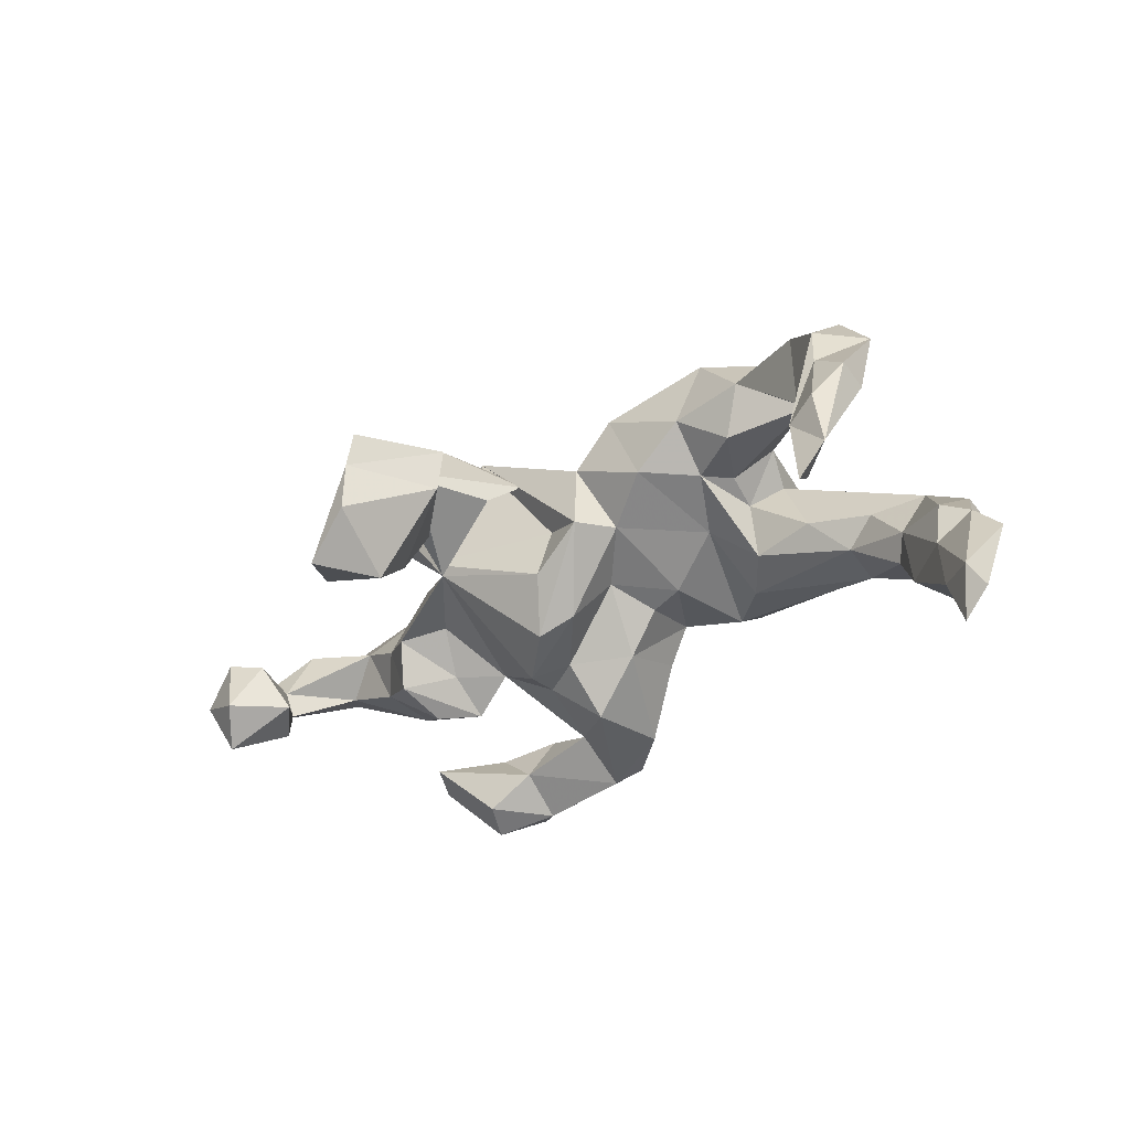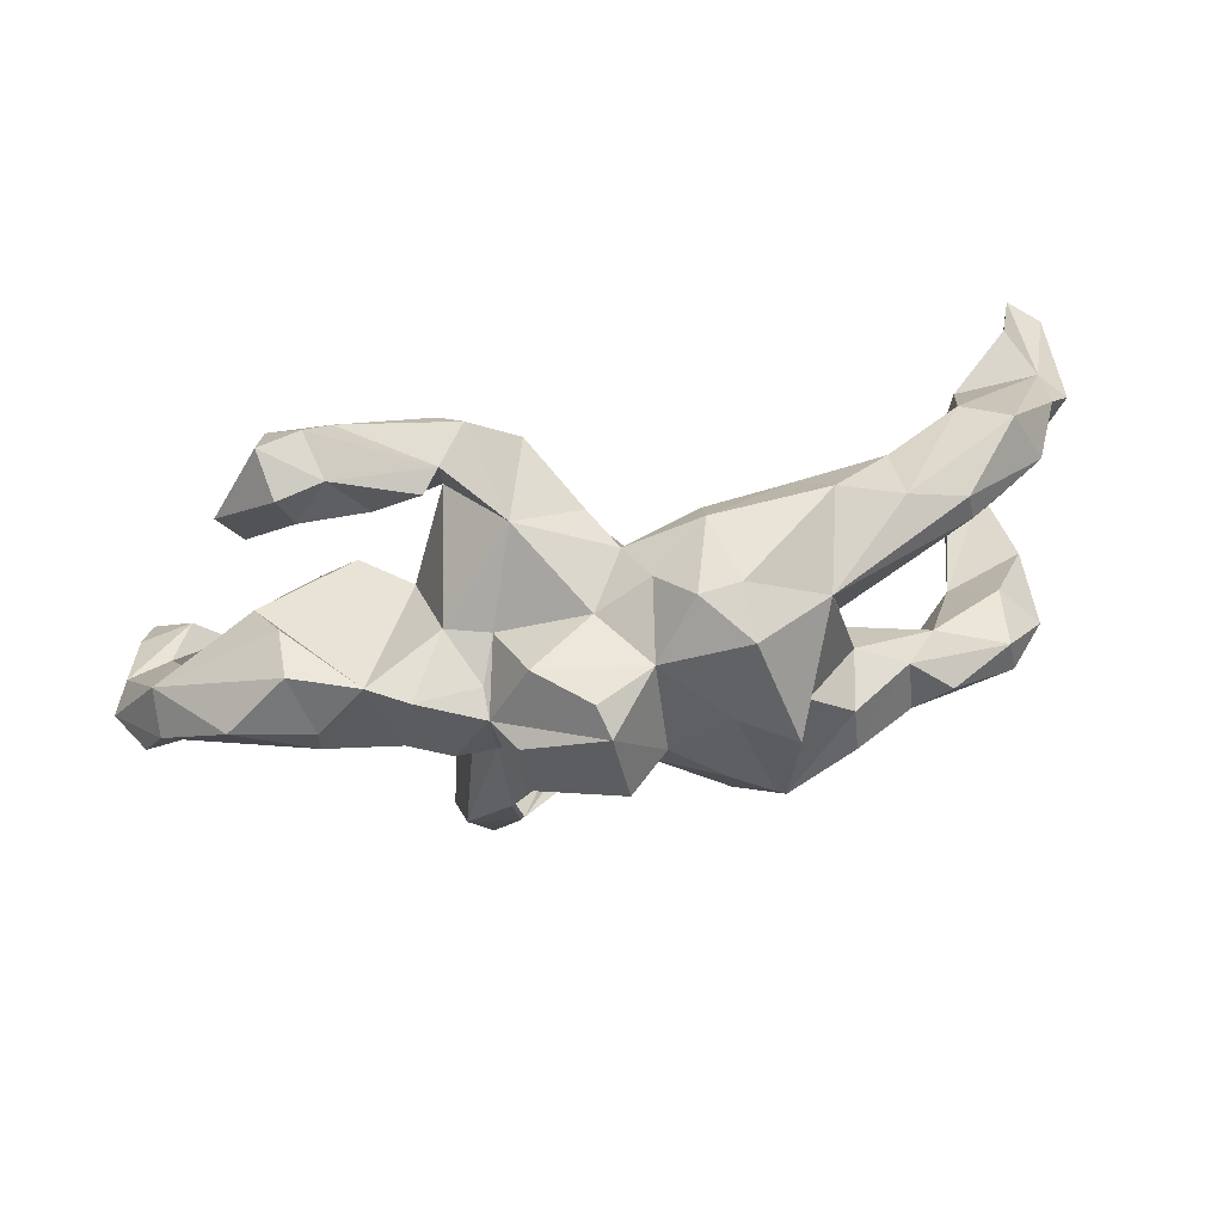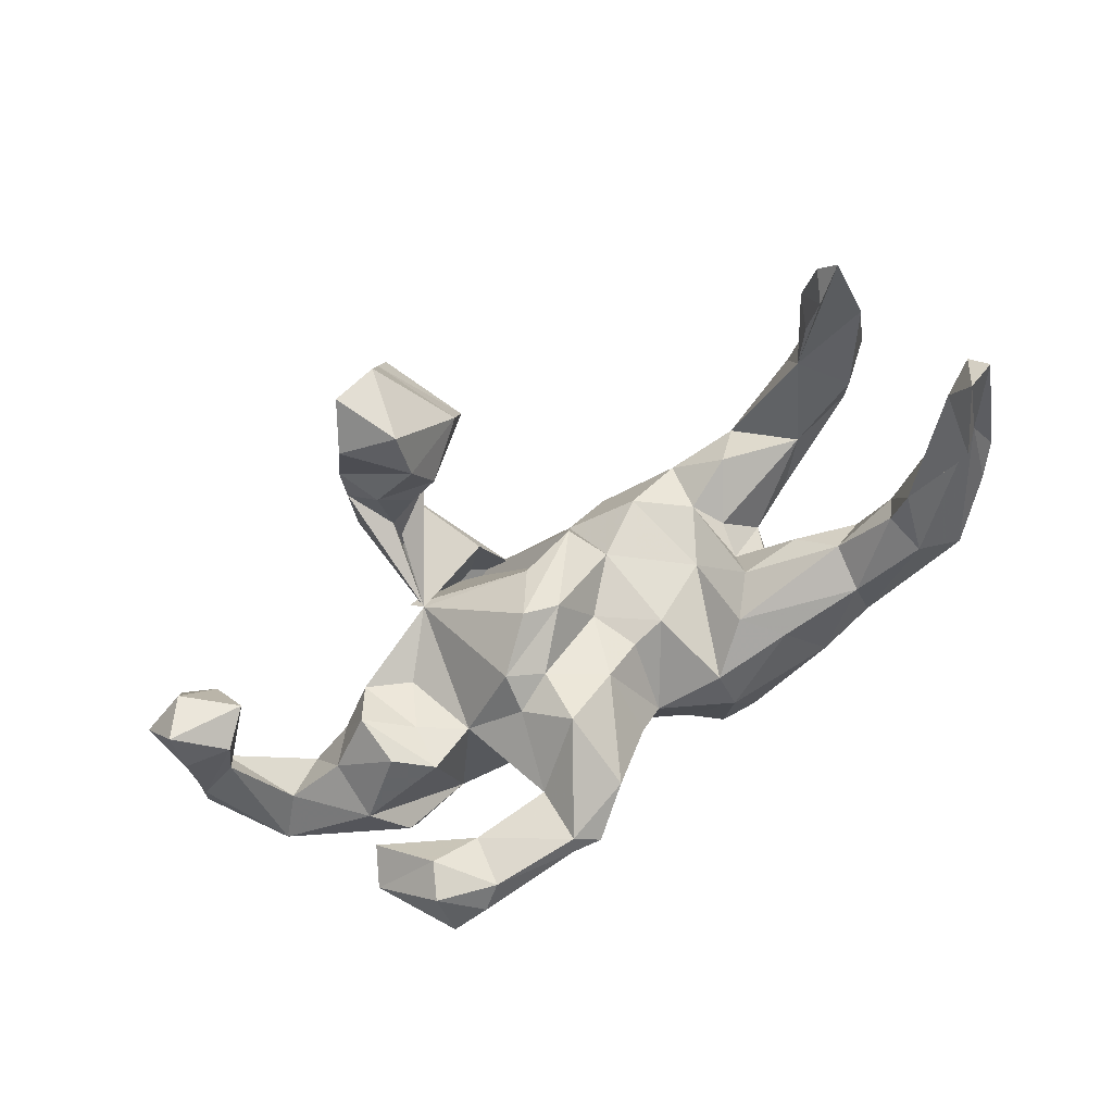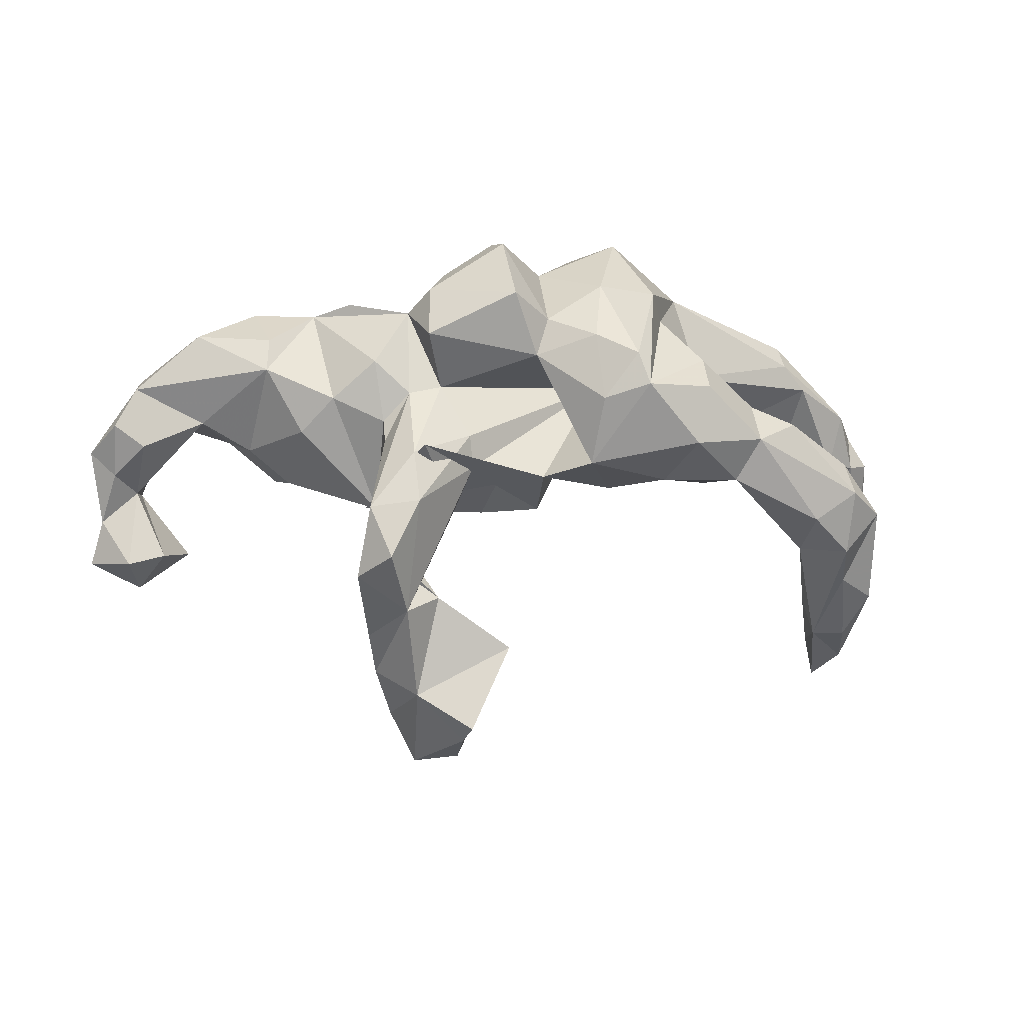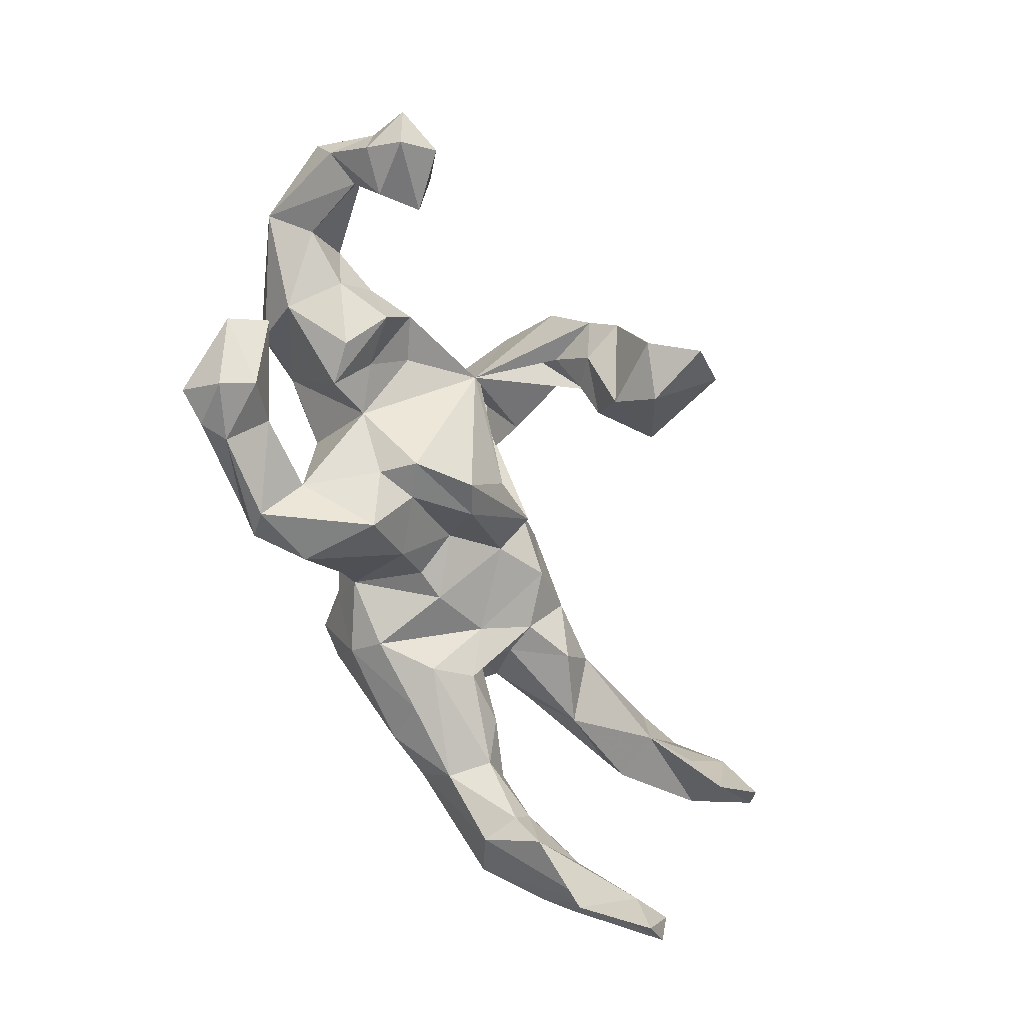
<metadata>
{"format":"obj","ext":"obj","renderer":"f3d","projection":"perspective","resolution":1024,"background":"white","views":[{"elev":-32.9,"azim":40.0,"up":"+Z"},{"elev":70.0,"azim":-11.5,"up":"+Y"},{"elev":-79.6,"azim":31.6,"up":"+Z"},{"elev":-22.3,"azim":-8.3,"up":"+Y"},{"elev":-79.4,"azim":-66.2,"up":"+Z"}]}
</metadata>
<code>
v 0.6918 -0.149 0.09288
v 0.6909 0.1321 -0.07922
v 0.7308 0.05785 -0.1581
v 0.7729 0.07979 -0.1935
v 0.6277 -0.2274 0.08949
v 0.6174 -0.07159 0.1416
v 0.7338 0.1285 -0.171
v 0.6292 -0.1022 0.03863
v 0.6279 -0.1377 0.1632
v 0.644 -0.253 0.007466
v 0.542 0.2379 -0.000546
v 0.7531 0.02692 -0.2636
v 0.7063 -0.2171 -0.05569
v 0.7075 -0.2676 -0.03553
v 0.5492 0.1918 0.01727
v 0.5946 0.1579 -0.01597
v 0.5583 -0.1856 0.1377
v 0.6456 0.2194 -0.122
v 0.6758 0.04945 -0.1285
v 0.4338 0.02272 0.1702
v 0.79 -0.09857 -0.3642
v 0.8129 -0.07841 -0.4033
v 0.58 0.08973 -0.1219
v 0.5016 -0.02719 0.209
v 0.6774 0.02702 -0.2175
v 0.6749 -0.3177 -0.1118
v 0.7141 0.04584 -0.3428
v 0.7328 -0.06272 -0.3636
v 0.5742 0.1829 -0.17
v 0.7648 -0.07109 -0.4461
v 0.5651 -0.1888 -0.00333
v 0.698 -0.3274 -0.2177
v 0.4359 -0.06368 0.2159
v 0.3022 0.2635 0.1207
v 0.5587 0.1098 -0.1666
v 0.599 0.07835 -0.2352
v 0.4006 -0.1229 0.1589
v 0.507 0.1148 -0.04121
v 0.4449 0.2049 -0.103
v 0.4456 0.2677 -0.01174
v 0.3489 0.06101 0.1412
v 0.6022 -0.2511 -0.129
v 0.498 -0.05138 0.1009
v 0.6374 -0.2882 -0.24
v 0.3257 0.004811 0.2827
v 0.6246 -0.3096 -0.1447
v 0.6596 -0.3468 -0.2836
v 0.3319 0.1139 0.09253
v 0.3247 0.07637 0.2445
v 0.2064 -0.01763 0.3248
v 0.2977 0.006546 0.07287
v 0.2482 0.1561 0.235
v 0.4564 0.1212 -0.08999
v 0.3078 -0.09746 0.2569
v 0.1695 0.3334 0.1942
v 0.3423 0.2843 -0.03952
v 0.3975 0.08237 -0.02873
v 0.2689 -0.1229 0.1401
v 0.2203 0.1747 0.3043
v 0.3589 -0.09683 0.07579
v 0.2858 0.06973 0.05104
v 0.2356 0.1474 -0.07791
v 0.1844 0.0392 0.3321
v 0.2927 0.2138 -0.0843
v 0.129 -0.03626 0.2919
v 0.1125 0.08348 0.3065
v 0.1195 -0.1277 0.2059
v 0.2883 0.08337 -0.05041
v 0.1307 0.2075 0.2617
v 0.1694 0.3435 0.1015
v 0.2665 -0.05171 0.06108
v 0.1459 0.29 -0.02778
v 0.176 -0.118 0.0747
v 0.2174 0.0361 0.00592
v 0.03092 0.1309 0.2628
v 0.02812 0.2677 0.1759
v 0.1018 0.3426 0.1082
v 0.148 0.2252 -0.06705
v 0.05086 0.2809 0.04517
v 0.1119 0.07923 -0.05404
v 0.0118 0.0606 0.2531
v -0.05483 0.2744 0.2758
v -0.0691 0.2978 0.2269
v 0.01952 0.2254 -0.02809
v -0.188 0.08256 0.2677
v -0.03802 0.1475 0.3263
v -0.1551 0.02338 0.171
v 0.157 0.1008 0.04793
v 0.04235 -0.1279 0.1316
v 0.04861 0.08978 -0.06639
v 0.08428 -0.06591 0.02137
v 0.04903 -0.1422 0.01011
v 0.008384 0.01156 -0.03194
v -0.04142 0.2415 0.07149
v -0.1367 0.2847 -0.07774
v -0.09209 -0.1275 0.1562
v -0.04908 -0.129 -0.0547
v -0.01987 0.2292 -0.09679
v -0.1849 0.1893 0.2371
v -0.02646 -0.05488 -0.1182
v -0.1007 -0.07494 0.1786
v -0.0908 0.2616 -0.2166
v -0.1903 -0.1305 0.2502
v -0.1512 0.2694 0.147
v -0.03302 -0.1083 0.03861
v -0.0844 -0.08054 -0.1508
v -0.2193 0.1674 0.1784
v -0.1188 -0.191 0.1049
v -0.01206 0.09852 -0.1379
v -0.1895 0.191 0.05284
v -0.2184 0.172 0.1262
v -0.2069 -0.135 0.2272
v -0.1954 -0.2281 0.2272
v -0.213 0.006538 0.1726
v -0.2231 0.3406 -0.1592
v -0.1089 0.03354 -0.1487
v -0.006868 -0.4288 0.03131
v -0.2023 -0.3944 0.1063
v -0.1031 -0.3582 -0.06832
v -0.01295 -0.4343 -0.04528
v -0.2791 0.05929 0.1884
v -0.1415 -0.3487 0.05811
v -0.2612 0.1844 0.02982
v -0.2538 -0.08195 0.1478
v -0.2412 -0.331 0.208
v -0.1007 0.1126 -0.2278
v -0.2569 -0.0399 0.1422
v -0.2556 -0.1606 0.01104
v -0.2377 -0.2711 0.08304
v -0.07155 -0.5819 0.01405
v -0.2813 -0.2385 0.2102
v -0.2203 0.2102 -0.1881
v -0.08113 -0.5863 -0.04808
v -0.2097 0.2933 -0.2583
v -0.1801 0.06859 -0.1609
v -0.2793 -0.1725 0.04067
v -0.3911 0.1874 0.1
v -0.1738 0.3285 -0.2281
v -0.3306 0.251 -0.147
v -0.1602 -0.3451 -0.03235
v -0.326 0.1977 0.14
v -0.1701 -0.5128 -0.01584
v -0.2215 -0.3222 0.02637
v -0.3504 0.002235 0.1393
v -0.1203 -0.3974 -0.1452
v -0.1037 -0.4684 -0.2065
v -0.2897 0.059 -0.09539
v -0.2524 0.327 -0.1257
v -0.2635 -0.4121 0.01252
v -0.169 -0.00331 -0.1727
v -0.21 -0.382 -0.06248
v -0.2954 -0.3476 0.1427
v -0.08083 -0.5902 -0.1352
v -0.3883 0.3138 -0.1811
v -0.3437 -0.05535 -0.02022
v -0.5007 0.2003 0.06473
v -0.4745 0.05411 0.1352
v -0.2042 -0.4969 -0.1864
v -0.2442 -0.4588 -0.05371
v -0.3606 0.2115 -0.2222
v -0.1536 -0.5812 -0.2128
v -0.404 -0.04678 0.08822
v -0.3706 0.007715 -0.09022
v -0.4723 0.1166 0.1323
v -0.499 0.1815 -0.01809
v -0.4088 0.3215 -0.2651
v -0.6035 0.1257 0.1082
v -0.3651 0.2884 -0.2801
v -0.5358 0.1066 -0.08476
v -0.4208 -0.09638 -0.03918
v -0.4661 0.307 -0.1661
v -0.3689 0.07916 -0.1458
v -0.4442 0.2346 -0.1572
v -0.4309 0.02607 -0.152
v -0.4796 0.3293 -0.2467
v -0.4427 -0.06204 -0.1188
v -0.4385 0.1932 -0.2781
v -0.4968 -0.04597 -0.01257
v -0.7084 0.0774 -0.004206
v -0.5357 -0.00401 -0.078
v -0.5871 -0.01515 0.03033
v -0.4662 0.2511 -0.3037
v -0.565 0.203 -0.2031
v -0.5296 0.136 -0.1892
v -0.7121 0.03112 0.06232
v -0.6466 0.009262 -0.04023
v -0.6922 -0.07208 0.03667
v -0.7463 -0.04032 0.05246
v -0.6024 -0.2042 -0.163
v -0.7025 -0.1248 -0.06385
v -0.7434 -0.1107 -0.01802
v -0.6958 -0.1093 -0.1101
v -0.791 -0.06676 -0.02142
v -0.6449 -0.2425 -0.0782
v -0.7676 -0.08986 -0.08514
v -0.6591 -0.1498 -0.1831
v -0.7079 -0.2684 -0.06318
v -0.7466 -0.1633 -0.172
v -0.7296 -0.2273 -0.2191
v -0.7802 -0.249 -0.1246
v -0.6896 -0.2784 -0.1597
v -0.7641 -0.178 -0.0864
f 202 191 193
f 188 193 191
f 195 202 193
f 190 191 202
f 179 195 193
f 198 202 195
f 196 198 195
f 200 202 198
f 85 81 86
f 75 86 81
f 99 85 86
f 87 81 85
f 157 162 144
f 128 144 162
f 137 157 144
f 178 162 157
f 187 181 185
f 157 185 181
f 188 187 185
f 190 181 187
f 191 187 188
f 190 187 191
f 185 193 188
f 179 193 185
f 32 26 46
f 10 46 26
f 47 32 46
f 26 14 10
f 1 10 14
f 32 14 26
f 5 46 10
f 5 10 1
f 9 5 1
f 13 1 14
f 31 46 5
f 17 31 5
f 42 46 31
f 6 9 1
f 17 5 9
f 37 31 17
f 33 17 9
f 33 37 17
f 43 31 37
f 24 33 9
f 6 24 9
f 20 33 24
f 54 37 33
f 60 37 58
f 54 58 37
f 43 37 60
f 71 60 58
f 67 58 54
f 89 73 67
f 58 67 73
f 50 67 54
f 132 134 126
f 102 126 134
f 135 132 126
f 160 134 132
f 109 126 102
f 138 102 134
f 39 40 29
f 18 29 40
f 35 39 29
f 56 40 39
f 12 29 18
f 11 18 40
f 7 12 18
f 36 29 12
f 27 36 12
f 35 29 36
f 28 36 27
f 2 7 18
f 4 12 7
f 30 27 12
f 22 30 12
f 28 27 30
f 175 171 154
f 173 154 171
f 166 175 154
f 183 171 175
f 115 166 154
f 182 175 166
f 183 175 182
f 177 183 182
f 168 182 166
f 148 115 154
f 168 166 115
f 138 168 115
f 139 115 148
f 139 148 154
f 138 115 95
f 132 95 115
f 177 182 168
f 160 177 168
f 134 160 168
f 138 134 168
f 102 138 95
f 98 102 95
f 51 41 43
f 20 43 41
f 60 51 43
f 61 41 51
f 6 43 20
f 49 20 41
f 71 51 60
f 8 43 6
f 24 6 20
f 31 8 13
f 1 13 8
f 32 31 13
f 42 31 44
f 32 44 31
f 46 42 44
f 47 44 32
f 14 32 13
f 179 185 167
f 157 167 185
f 156 179 167
f 167 164 156
f 137 156 164
f 157 164 167
f 157 137 164
f 192 179 186
f 169 186 179
f 141 137 107
f 121 107 137
f 111 141 107
f 123 137 141
f 123 141 111
f 86 75 82
f 76 82 75
f 99 86 82
f 186 180 181
f 178 181 180
f 190 186 181
f 169 180 186
f 174 180 169
f 75 69 76
f 55 76 69
f 66 69 75
f 69 59 55
f 34 55 59
f 63 59 69
f 172 174 169
f 176 180 174
f 172 176 174
f 178 180 176
f 99 82 107
f 83 107 82
f 85 99 107
f 110 111 107
f 83 82 76
f 176 172 163
f 147 163 172
f 170 176 163
f 173 183 184
f 177 184 183
f 165 137 169
f 172 169 137
f 179 165 169
f 156 137 165
f 137 123 147
f 132 147 123
f 172 137 147
f 104 76 94
f 79 94 76
f 110 104 94
f 83 76 104
f 77 79 76
f 84 94 79
f 55 77 76
f 72 79 77
f 70 77 55
f 64 56 39
f 34 40 56
f 18 11 2
f 15 2 11
f 34 15 11
f 16 2 15
f 34 11 40
f 39 53 62
f 68 62 53
f 64 39 62
f 35 53 39
f 78 64 62
f 72 56 64
f 78 72 64
f 70 56 72
f 84 72 78
f 74 78 62
f 98 109 102
f 116 126 109
f 70 34 56
f 80 84 78
f 79 72 84
f 109 98 84
f 95 84 98
f 90 109 84
f 116 135 126
f 147 132 135
f 55 34 70
f 77 70 72
f 94 84 95
f 110 94 95
f 95 132 123
f 110 95 123
f 111 110 123
f 93 116 109
f 80 90 84
f 93 109 90
f 93 90 80
f 74 80 78
f 91 80 74
f 68 74 62
f 157 181 178
f 114 87 107
f 85 107 87
f 121 114 107
f 112 87 114
f 63 69 66
f 81 66 75
f 65 63 66
f 50 59 63
f 192 196 195
f 199 198 196
f 189 196 192
f 179 192 195
f 192 186 190
f 194 192 190
f 170 178 176
f 50 52 59
f 34 59 52
f 49 52 50
f 45 49 50
f 41 52 49
f 162 178 170
f 155 170 163
f 147 155 163
f 128 170 155
f 128 155 147
f 150 128 147
f 135 150 147
f 106 128 150
f 128 106 97
f 92 97 106
f 136 128 97
f 93 91 100
f 92 100 91
f 116 93 100
f 80 91 93
f 89 92 91
f 106 100 92
f 91 74 73
f 71 73 74
f 89 91 73
f 45 20 49
f 105 97 92
f 150 100 106
f 68 71 74
f 58 73 71
f 61 71 68
f 61 51 71
f 34 52 41
f 23 53 35
f 23 35 36
f 25 23 36
f 7 3 4
f 21 4 3
f 2 3 7
f 19 3 2
f 36 28 25
f 21 25 28
f 22 12 4
f 21 28 30
f 3 25 21
f 21 22 4
f 160 139 173
f 154 173 139
f 184 160 173
f 132 139 160
f 30 22 21
f 19 23 25
f 19 2 16
f 139 132 115
f 177 160 184
f 171 183 173
f 19 25 3
f 16 23 19
f 38 23 16
f 38 53 23
f 57 53 38
f 48 16 15
f 48 38 16
f 57 38 48
f 68 53 57
f 34 48 15
f 6 1 8
f 47 46 44
f 121 137 144
f 127 121 144
f 127 114 121
f 145 146 158
f 161 158 146
f 159 145 158
f 120 146 145
f 200 197 202
f 190 202 197
f 201 197 200
f 194 190 197
f 201 194 197
f 127 128 124
f 131 124 128
f 114 124 131
f 152 131 128
f 127 124 114
f 112 114 131
f 101 87 112
f 88 87 101
f 113 101 112
f 50 63 65
f 81 65 66
f 131 125 113
f 118 113 125
f 112 131 113
f 152 125 131
f 149 152 128
f 153 120 133
f 117 133 120
f 146 120 153
f 158 161 142
f 133 142 161
f 159 158 142
f 119 117 120
f 130 133 117
f 118 159 142
f 130 117 142
f 122 142 117
f 133 130 142
f 122 117 119
f 140 122 119
f 118 142 122
f 118 149 159
f 151 159 149
f 128 118 122
f 152 149 118
f 125 152 118
f 143 149 128
f 96 113 118
f 161 153 133
f 146 153 161
f 199 201 200
f 198 199 200
f 189 201 199
f 189 194 201
f 101 96 88
f 89 88 96
f 113 96 101
f 103 89 96
f 67 50 65
f 54 45 50
f 33 45 54
f 192 194 189
f 136 108 128
f 118 128 108
f 103 108 136
f 96 108 103
f 105 103 136
f 92 89 103
f 67 88 89
f 81 88 67
f 20 45 33
f 105 92 103
f 81 67 65
f 196 189 199
f 136 97 105
f 31 43 8
f 48 34 41
f 61 48 41
f 162 170 128
f 87 88 81
f 144 128 127
f 150 116 100
f 57 48 61
f 57 61 68
f 179 156 165
f 104 107 83
f 104 110 107
f 129 128 122
f 143 129 122
f 143 128 129
f 149 143 151
f 140 151 143
f 140 143 122
f 145 159 151
f 119 151 140
f 119 145 151
f 145 119 120
f 108 96 118
f 135 116 150

</code>
